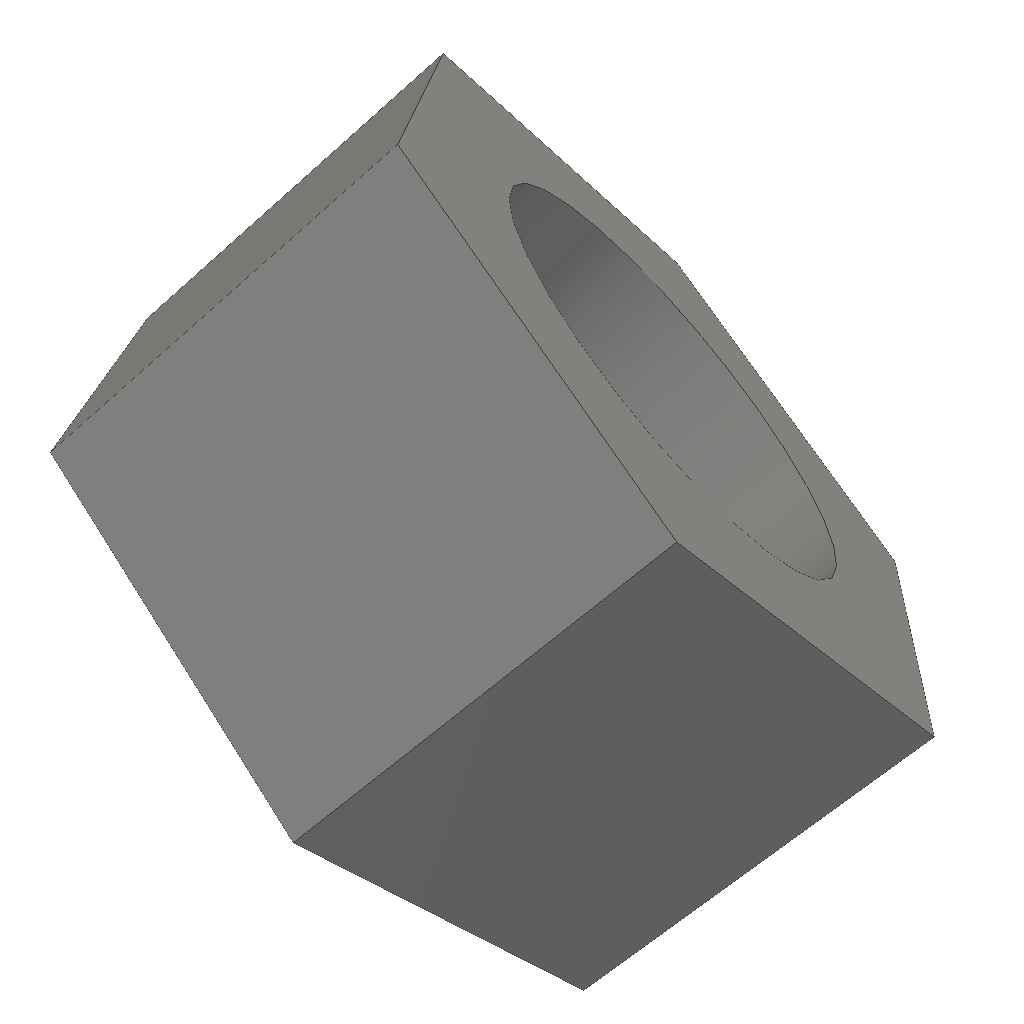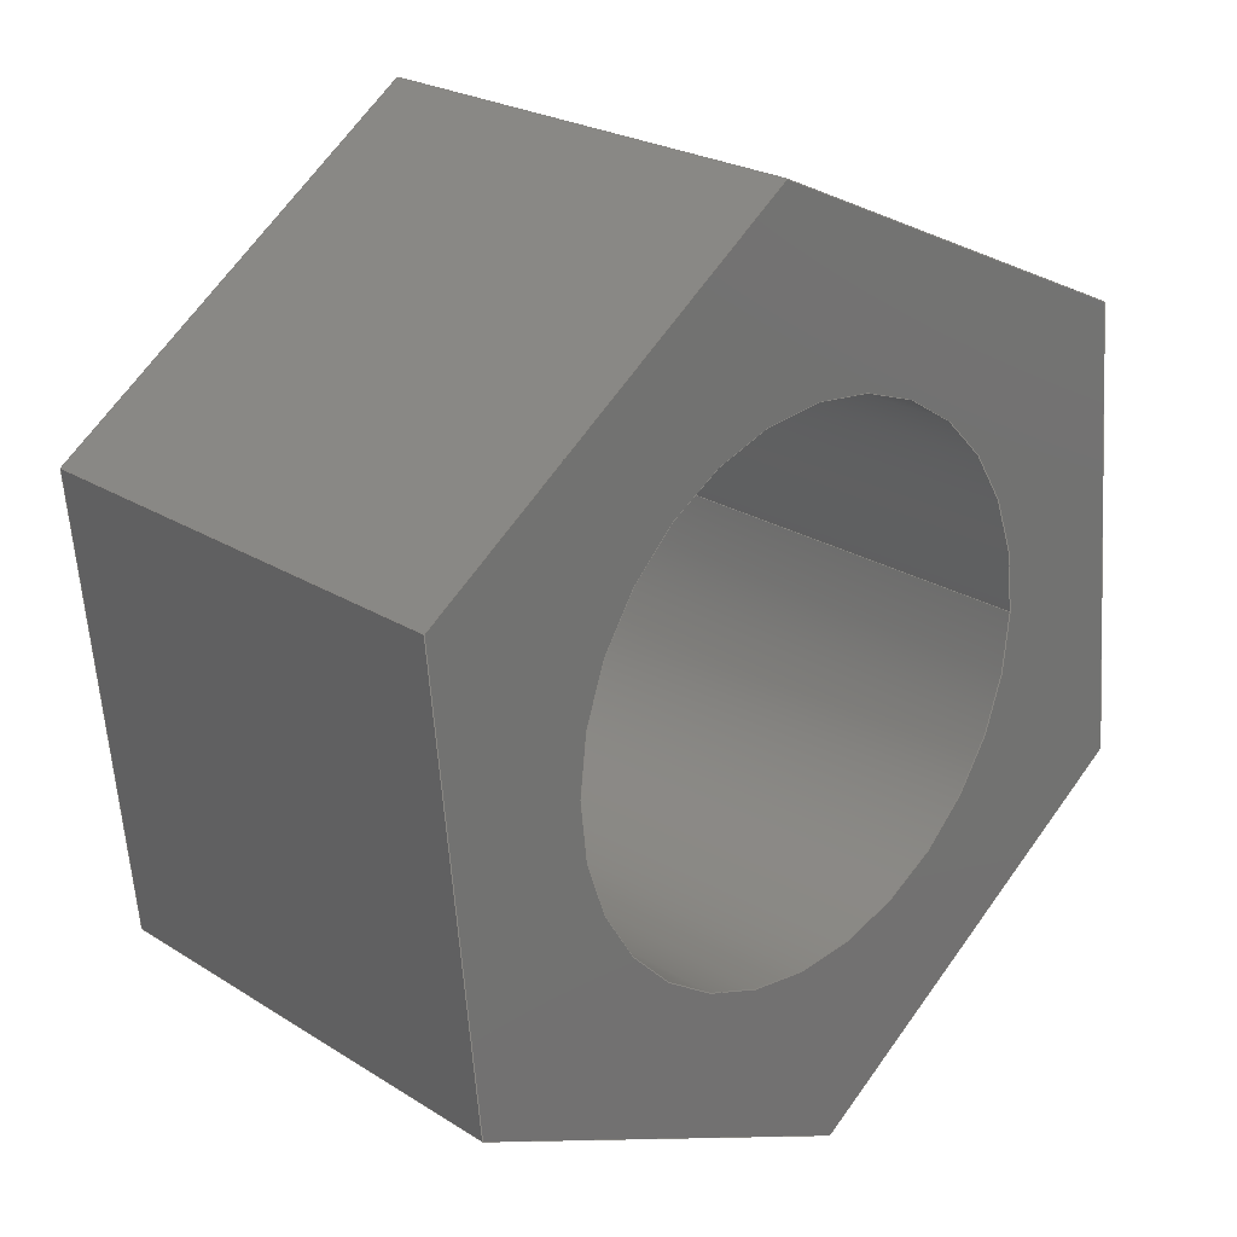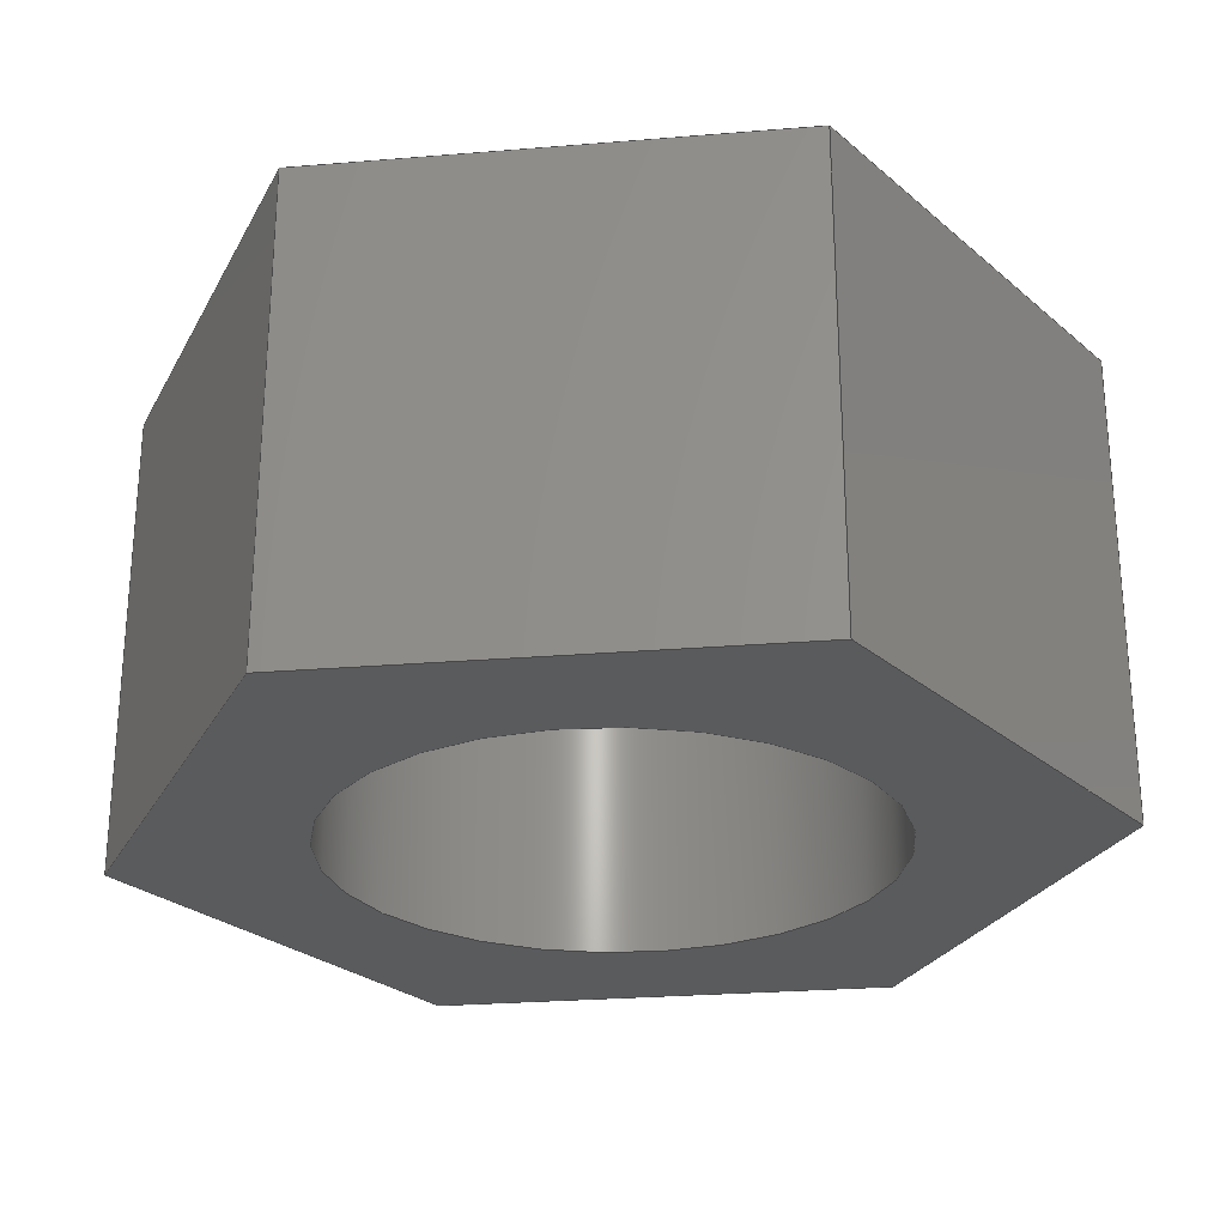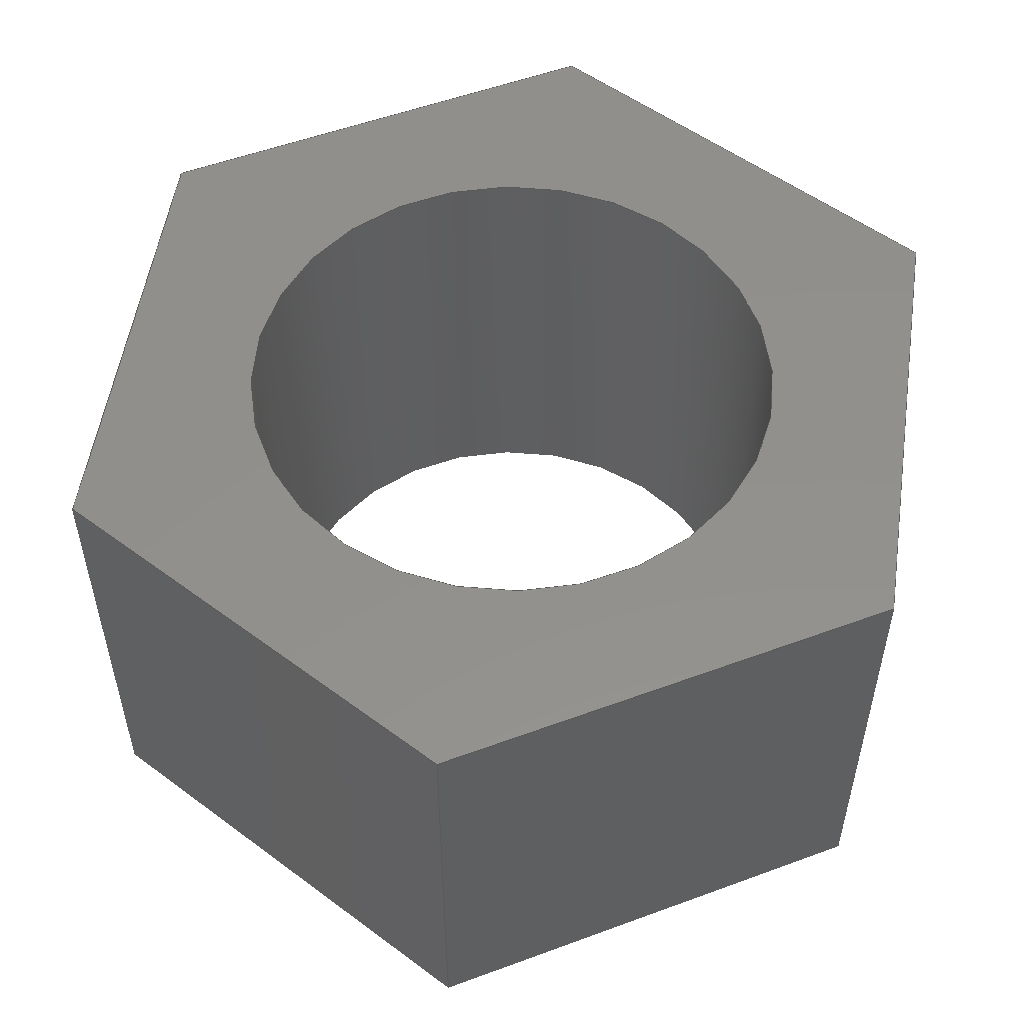
<metadata>
{"format":"step","ext":"step","renderer":"f3d","projection":"perspective","resolution":1024,"background":"white","views":[{"elev":-64.5,"azim":131.9,"up":"+Z"},{"elev":23.9,"azim":-43.8,"up":"+Z"},{"elev":-26.5,"azim":151.8,"up":"+Y"},{"elev":53.6,"azim":62.9,"up":"+Y"}]}
</metadata>
<code>
ISO-10303-21;
DATA;
#1=MECHANICAL_DESIGN_GEOMETRIC_PRESENTATION_REPRESENTATION('',(#4),#279);
#2=SHAPE_REPRESENTATION_RELATIONSHIP('SRR','None',#286,#3);
#3=ADVANCED_BREP_SHAPE_REPRESENTATION('',(#5),#278);
#4=STYLED_ITEM('',(#295),#5);
#5=MANIFOLD_SOLID_BREP('Body1',#163);
#6=FACE_BOUND('',#33,.T.);
#7=FACE_BOUND('',#35,.T.);
#8=PLANE('',#180);
#9=PLANE('',#181);
#10=PLANE('',#182);
#11=PLANE('',#183);
#12=PLANE('',#184);
#13=PLANE('',#185);
#14=PLANE('',#186);
#15=PLANE('',#187);
#16=FACE_OUTER_BOUND('',#25,.T.);
#17=FACE_OUTER_BOUND('',#26,.T.);
#18=FACE_OUTER_BOUND('',#27,.T.);
#19=FACE_OUTER_BOUND('',#28,.T.);
#20=FACE_OUTER_BOUND('',#29,.T.);
#21=FACE_OUTER_BOUND('',#30,.T.);
#22=FACE_OUTER_BOUND('',#31,.T.);
#23=FACE_OUTER_BOUND('',#32,.T.);
#24=FACE_OUTER_BOUND('',#34,.T.);
#25=EDGE_LOOP('',(#111,#112,#113,#114));
#26=EDGE_LOOP('',(#115,#116,#117,#118));
#27=EDGE_LOOP('',(#119,#120,#121,#122));
#28=EDGE_LOOP('',(#123,#124,#125,#126));
#29=EDGE_LOOP('',(#127,#128,#129,#130));
#30=EDGE_LOOP('',(#131,#132,#133,#134));
#31=EDGE_LOOP('',(#135,#136,#137,#138));
#32=EDGE_LOOP('',(#139,#140,#141,#142,#143,#144));
#33=EDGE_LOOP('',(#145));
#34=EDGE_LOOP('',(#146,#147,#148,#149,#150,#151));
#35=EDGE_LOOP('',(#152));
#36=LINE('',#236,#55);
#37=LINE('',#241,#56);
#38=LINE('',#243,#57);
#39=LINE('',#245,#58);
#40=LINE('',#246,#59);
#41=LINE('',#249,#60);
#42=LINE('',#251,#61);
#43=LINE('',#252,#62);
#44=LINE('',#255,#63);
#45=LINE('',#257,#64);
#46=LINE('',#258,#65);
#47=LINE('',#261,#66);
#48=LINE('',#263,#67);
#49=LINE('',#264,#68);
#50=LINE('',#267,#69);
#51=LINE('',#269,#70);
#52=LINE('',#270,#71);
#53=LINE('',#272,#72);
#54=LINE('',#273,#73);
#55=VECTOR('',#194,0.7937);
#56=VECTOR('',#199,1);
#57=VECTOR('',#200,1);
#58=VECTOR('',#201,1);
#59=VECTOR('',#202,1);
#60=VECTOR('',#205,1);
#61=VECTOR('',#206,1);
#62=VECTOR('',#207,1);
#63=VECTOR('',#210,1);
#64=VECTOR('',#211,1);
#65=VECTOR('',#212,1);
#66=VECTOR('',#215,1);
#67=VECTOR('',#216,1);
#68=VECTOR('',#217,1);
#69=VECTOR('',#220,1);
#70=VECTOR('',#221,1);
#71=VECTOR('',#222,1);
#72=VECTOR('',#225,1);
#73=VECTOR('',#226,1);
#74=CIRCLE('',#178,0.7937);
#75=CIRCLE('',#179,0.7937);
#76=VERTEX_POINT('',#233);
#77=VERTEX_POINT('',#235);
#78=VERTEX_POINT('',#239);
#79=VERTEX_POINT('',#240);
#80=VERTEX_POINT('',#242);
#81=VERTEX_POINT('',#244);
#82=VERTEX_POINT('',#248);
#83=VERTEX_POINT('',#250);
#84=VERTEX_POINT('',#254);
#85=VERTEX_POINT('',#256);
#86=VERTEX_POINT('',#260);
#87=VERTEX_POINT('',#262);
#88=VERTEX_POINT('',#266);
#89=VERTEX_POINT('',#268);
#90=EDGE_CURVE('',#76,#76,#74,.T.);
#91=EDGE_CURVE('',#76,#77,#36,.T.);
#92=EDGE_CURVE('',#77,#77,#75,.T.);
#93=EDGE_CURVE('',#78,#79,#37,.T.);
#94=EDGE_CURVE('',#79,#80,#38,.T.);
#95=EDGE_CURVE('',#81,#80,#39,.T.);
#96=EDGE_CURVE('',#78,#81,#40,.T.);
#97=EDGE_CURVE('',#82,#78,#41,.T.);
#98=EDGE_CURVE('',#83,#81,#42,.T.);
#99=EDGE_CURVE('',#82,#83,#43,.T.);
#100=EDGE_CURVE('',#84,#82,#44,.T.);
#101=EDGE_CURVE('',#85,#83,#45,.T.);
#102=EDGE_CURVE('',#84,#85,#46,.T.);
#103=EDGE_CURVE('',#86,#84,#47,.T.);
#104=EDGE_CURVE('',#87,#85,#48,.T.);
#105=EDGE_CURVE('',#86,#87,#49,.T.);
#106=EDGE_CURVE('',#88,#86,#50,.T.);
#107=EDGE_CURVE('',#89,#87,#51,.T.);
#108=EDGE_CURVE('',#88,#89,#52,.T.);
#109=EDGE_CURVE('',#79,#88,#53,.T.);
#110=EDGE_CURVE('',#80,#89,#54,.T.);
#111=ORIENTED_EDGE('',*,*,#90,.F.);
#112=ORIENTED_EDGE('',*,*,#91,.T.);
#113=ORIENTED_EDGE('',*,*,#92,.F.);
#114=ORIENTED_EDGE('',*,*,#91,.F.);
#115=ORIENTED_EDGE('',*,*,#93,.T.);
#116=ORIENTED_EDGE('',*,*,#94,.T.);
#117=ORIENTED_EDGE('',*,*,#95,.F.);
#118=ORIENTED_EDGE('',*,*,#96,.F.);
#119=ORIENTED_EDGE('',*,*,#97,.T.);
#120=ORIENTED_EDGE('',*,*,#96,.T.);
#121=ORIENTED_EDGE('',*,*,#98,.F.);
#122=ORIENTED_EDGE('',*,*,#99,.F.);
#123=ORIENTED_EDGE('',*,*,#100,.T.);
#124=ORIENTED_EDGE('',*,*,#99,.T.);
#125=ORIENTED_EDGE('',*,*,#101,.F.);
#126=ORIENTED_EDGE('',*,*,#102,.F.);
#127=ORIENTED_EDGE('',*,*,#103,.T.);
#128=ORIENTED_EDGE('',*,*,#102,.T.);
#129=ORIENTED_EDGE('',*,*,#104,.F.);
#130=ORIENTED_EDGE('',*,*,#105,.F.);
#131=ORIENTED_EDGE('',*,*,#106,.T.);
#132=ORIENTED_EDGE('',*,*,#105,.T.);
#133=ORIENTED_EDGE('',*,*,#107,.F.);
#134=ORIENTED_EDGE('',*,*,#108,.F.);
#135=ORIENTED_EDGE('',*,*,#109,.T.);
#136=ORIENTED_EDGE('',*,*,#108,.T.);
#137=ORIENTED_EDGE('',*,*,#110,.F.);
#138=ORIENTED_EDGE('',*,*,#94,.F.);
#139=ORIENTED_EDGE('',*,*,#110,.T.);
#140=ORIENTED_EDGE('',*,*,#107,.T.);
#141=ORIENTED_EDGE('',*,*,#104,.T.);
#142=ORIENTED_EDGE('',*,*,#101,.T.);
#143=ORIENTED_EDGE('',*,*,#98,.T.);
#144=ORIENTED_EDGE('',*,*,#95,.T.);
#145=ORIENTED_EDGE('',*,*,#90,.T.);
#146=ORIENTED_EDGE('',*,*,#109,.F.);
#147=ORIENTED_EDGE('',*,*,#93,.F.);
#148=ORIENTED_EDGE('',*,*,#97,.F.);
#149=ORIENTED_EDGE('',*,*,#100,.F.);
#150=ORIENTED_EDGE('',*,*,#103,.F.);
#151=ORIENTED_EDGE('',*,*,#106,.F.);
#152=ORIENTED_EDGE('',*,*,#92,.T.);
#153=CYLINDRICAL_SURFACE('',#177,0.7937);
#154=ADVANCED_FACE('',(#16),#153,.F.);
#155=ADVANCED_FACE('',(#17),#8,.T.);
#156=ADVANCED_FACE('',(#18),#9,.T.);
#157=ADVANCED_FACE('',(#19),#10,.T.);
#158=ADVANCED_FACE('',(#20),#11,.T.);
#159=ADVANCED_FACE('',(#21),#12,.T.);
#160=ADVANCED_FACE('',(#22),#13,.T.);
#161=ADVANCED_FACE('',(#23,#6),#14,.T.);
#162=ADVANCED_FACE('',(#24,#7),#15,.F.);
#163=CLOSED_SHELL('',(#154,#155,#156,#157,#158,#159,#160,#161,#162));
#164=DERIVED_UNIT_ELEMENT(#166,1);
#165=DERIVED_UNIT_ELEMENT(#281,3);
#166=(
MASS_UNIT()
NAMED_UNIT(*)
SI_UNIT(.KILO.,.GRAM.)
);
#167=DERIVED_UNIT((#164,#165));
#168=MEASURE_REPRESENTATION_ITEM('density measure',
POSITIVE_RATIO_MEASURE(7850),#167);
#169=PROPERTY_DEFINITION_REPRESENTATION(#174,#171);
#170=PROPERTY_DEFINITION_REPRESENTATION(#175,#172);
#171=REPRESENTATION('material name',(#173),#278);
#172=REPRESENTATION('density',(#168),#278);
#173=DESCRIPTIVE_REPRESENTATION_ITEM('Steel','Steel');
#174=PROPERTY_DEFINITION('material property','material name',#288);
#175=PROPERTY_DEFINITION('material property','density of part',#288);
#176=AXIS2_PLACEMENT_3D('placement',#231,#188,#189);
#177=AXIS2_PLACEMENT_3D('',#232,#190,#191);
#178=AXIS2_PLACEMENT_3D('',#234,#192,#193);
#179=AXIS2_PLACEMENT_3D('',#237,#195,#196);
#180=AXIS2_PLACEMENT_3D('',#238,#197,#198);
#181=AXIS2_PLACEMENT_3D('',#247,#203,#204);
#182=AXIS2_PLACEMENT_3D('',#253,#208,#209);
#183=AXIS2_PLACEMENT_3D('',#259,#213,#214);
#184=AXIS2_PLACEMENT_3D('',#265,#218,#219);
#185=AXIS2_PLACEMENT_3D('',#271,#223,#224);
#186=AXIS2_PLACEMENT_3D('',#274,#227,#228);
#187=AXIS2_PLACEMENT_3D('',#275,#229,#230);
#188=DIRECTION('axis',(0,0,1));
#189=DIRECTION('refdir',(1,0,0));
#190=DIRECTION('center_axis',(0,-1,0));
#191=DIRECTION('ref_axis',(-1,0,0));
#192=DIRECTION('center_axis',(0,-1,0));
#193=DIRECTION('ref_axis',(-1,0,0));
#194=DIRECTION('',(0,-1,0));
#195=DIRECTION('center_axis',(0,1,0));
#196=DIRECTION('ref_axis',(-1,0,0));
#197=DIRECTION('center_axis',(0.5815,0,-0.8135));
#198=DIRECTION('ref_axis',(-0.8135,0,-0.5815));
#199=DIRECTION('',(-0.8135,0,-0.5815));
#200=DIRECTION('',(0,1,0));
#201=DIRECTION('',(-0.8135,0,-0.5815));
#202=DIRECTION('',(0,1,0));
#203=DIRECTION('center_axis',(0.9953,0,0.09682));
#204=DIRECTION('ref_axis',(0.09682,0,-0.9953));
#205=DIRECTION('',(0.09682,0,-0.9953));
#206=DIRECTION('',(0.09682,0,-0.9953));
#207=DIRECTION('',(0,1,0));
#208=DIRECTION('center_axis',(0.4138,0,0.9104));
#209=DIRECTION('ref_axis',(0.9104,0,-0.4138));
#210=DIRECTION('',(0.9104,0,-0.4138));
#211=DIRECTION('',(0.9104,0,-0.4138));
#212=DIRECTION('',(0,1,0));
#213=DIRECTION('center_axis',(-0.5815,0,0.8135));
#214=DIRECTION('ref_axis',(0.8135,0,0.5815));
#215=DIRECTION('',(0.8135,0,0.5815));
#216=DIRECTION('',(0.8135,0,0.5815));
#217=DIRECTION('',(0,1,0));
#218=DIRECTION('center_axis',(-0.9953,0,-0.09682));
#219=DIRECTION('ref_axis',(-0.09682,0,0.9953));
#220=DIRECTION('',(-0.09682,0,0.9953));
#221=DIRECTION('',(-0.09682,0,0.9953));
#222=DIRECTION('',(0,1,0));
#223=DIRECTION('center_axis',(-0.4138,0,-0.9104));
#224=DIRECTION('ref_axis',(-0.9104,0,0.4138));
#225=DIRECTION('',(-0.9104,0,0.4138));
#226=DIRECTION('',(-0.9104,0,0.4138));
#227=DIRECTION('center_axis',(0,1,0));
#228=DIRECTION('ref_axis',(0,0,1));
#229=DIRECTION('center_axis',(0,1,0));
#230=DIRECTION('ref_axis',(1,0,0));
#231=CARTESIAN_POINT('',(0,0,0));
#232=CARTESIAN_POINT('Origin',(0,1.397,0));
#233=CARTESIAN_POINT('',(0.7937,1.397,-9.721e-17));
#234=CARTESIAN_POINT('Origin',(0,1.397,0));
#235=CARTESIAN_POINT('',(0.7937,0,-9.721e-17));
#236=CARTESIAN_POINT('',(0.7937,1.397,9.721e-17));
#237=CARTESIAN_POINT('Origin',(0,0,0));
#238=CARTESIAN_POINT('Origin',(1.252,0,-0.5692));
#239=CARTESIAN_POINT('',(1.252,0,-0.5692));
#240=CARTESIAN_POINT('',(0.1332,0,-1.369));
#241=CARTESIAN_POINT('',(1.252,0,-0.5692));
#242=CARTESIAN_POINT('',(0.1332,1.397,-1.369));
#243=CARTESIAN_POINT('',(0.1332,0,-1.369));
#244=CARTESIAN_POINT('',(1.252,1.397,-0.5692));
#245=CARTESIAN_POINT('',(1.252,1.397,-0.5692));
#246=CARTESIAN_POINT('',(1.252,0,-0.5692));
#247=CARTESIAN_POINT('Origin',(1.119,0,0.7999));
#248=CARTESIAN_POINT('',(1.119,0,0.7999));
#249=CARTESIAN_POINT('',(1.119,0,0.7999));
#250=CARTESIAN_POINT('',(1.119,1.397,0.7999));
#251=CARTESIAN_POINT('',(1.119,1.397,0.7999));
#252=CARTESIAN_POINT('',(1.119,0,0.7999));
#253=CARTESIAN_POINT('Origin',(-0.1332,0,1.369));
#254=CARTESIAN_POINT('',(-0.1332,0,1.369));
#255=CARTESIAN_POINT('',(-0.1332,0,1.369));
#256=CARTESIAN_POINT('',(-0.1332,1.397,1.369));
#257=CARTESIAN_POINT('',(-0.1332,1.397,1.369));
#258=CARTESIAN_POINT('',(-0.1332,0,1.369));
#259=CARTESIAN_POINT('Origin',(-1.252,0,0.5692));
#260=CARTESIAN_POINT('',(-1.252,0,0.5692));
#261=CARTESIAN_POINT('',(-1.252,0,0.5692));
#262=CARTESIAN_POINT('',(-1.252,1.397,0.5692));
#263=CARTESIAN_POINT('',(-1.252,1.397,0.5692));
#264=CARTESIAN_POINT('',(-1.252,0,0.5692));
#265=CARTESIAN_POINT('Origin',(-1.119,0,-0.7999));
#266=CARTESIAN_POINT('',(-1.119,0,-0.7999));
#267=CARTESIAN_POINT('',(-1.119,0,-0.7999));
#268=CARTESIAN_POINT('',(-1.119,1.397,-0.7999));
#269=CARTESIAN_POINT('',(-1.119,1.397,-0.7999));
#270=CARTESIAN_POINT('',(-1.119,0,-0.7999));
#271=CARTESIAN_POINT('Origin',(0.1332,0,-1.369));
#272=CARTESIAN_POINT('',(0.1332,0,-1.369));
#273=CARTESIAN_POINT('',(0.1332,1.397,-1.369));
#274=CARTESIAN_POINT('Origin',(0,1.397,2.22e-16));
#275=CARTESIAN_POINT('Origin',(0,0,2.22e-16));
#276=UNCERTAINTY_MEASURE_WITH_UNIT(LENGTH_MEASURE(0.001),#280,
'DISTANCE_ACCURACY_VALUE',
'Maximum model space distance between geometric entities at asserted c
onnectivities');
#277=UNCERTAINTY_MEASURE_WITH_UNIT(LENGTH_MEASURE(0.001),#280,
'DISTANCE_ACCURACY_VALUE',
'Maximum model space distance between geometric entities at asserted c
onnectivities');
#278=(
GEOMETRIC_REPRESENTATION_CONTEXT(3)
GLOBAL_UNCERTAINTY_ASSIGNED_CONTEXT((#276))
GLOBAL_UNIT_ASSIGNED_CONTEXT((#280,#282,#283))
REPRESENTATION_CONTEXT('','3D')
);
#279=(
GEOMETRIC_REPRESENTATION_CONTEXT(3)
GLOBAL_UNCERTAINTY_ASSIGNED_CONTEXT((#277))
GLOBAL_UNIT_ASSIGNED_CONTEXT((#280,#282,#283))
REPRESENTATION_CONTEXT('','3D')
);
#280=(
LENGTH_UNIT()
NAMED_UNIT(*)
SI_UNIT(.CENTI.,.METRE.)
);
#281=(
LENGTH_UNIT()
NAMED_UNIT(*)
SI_UNIT($,.METRE.)
);
#282=(
NAMED_UNIT(*)
PLANE_ANGLE_UNIT()
SI_UNIT($,.RADIAN.)
);
#283=(
NAMED_UNIT(*)
SI_UNIT($,.STERADIAN.)
SOLID_ANGLE_UNIT()
);
#284=SHAPE_DEFINITION_REPRESENTATION(#285,#286);
#285=PRODUCT_DEFINITION_SHAPE('',$,#288);
#286=SHAPE_REPRESENTATION('',(#176),#278);
#287=PRODUCT_DEFINITION_CONTEXT('part definition',#292,'design');
#288=PRODUCT_DEFINITION('Nut','Nut v1',#289,#287);
#289=PRODUCT_DEFINITION_FORMATION('',$,#294);
#290=PRODUCT_RELATED_PRODUCT_CATEGORY('Nut v1','Nut v1',(#294));
#291=APPLICATION_PROTOCOL_DEFINITION('international standard',
'automotive_design',2009,#292);
#292=APPLICATION_CONTEXT(
'Core Data for Automotive Mechanical Design Process');
#293=PRODUCT_CONTEXT('part definition',#292,'mechanical');
#294=PRODUCT('Nut','Nut v1',$,(#293));
#295=PRESENTATION_STYLE_ASSIGNMENT((#296));
#296=SURFACE_STYLE_USAGE(.BOTH.,#297);
#297=SURFACE_SIDE_STYLE('',(#298));
#298=SURFACE_STYLE_FILL_AREA(#299);
#299=FILL_AREA_STYLE('Steel - Satin',(#300));
#300=FILL_AREA_STYLE_COLOUR('Steel - Satin',#301);
#301=COLOUR_RGB('Steel - Satin',0.6275,0.6275,0.6275);
ENDSEC;
END-ISO-10303-21;

</code>
